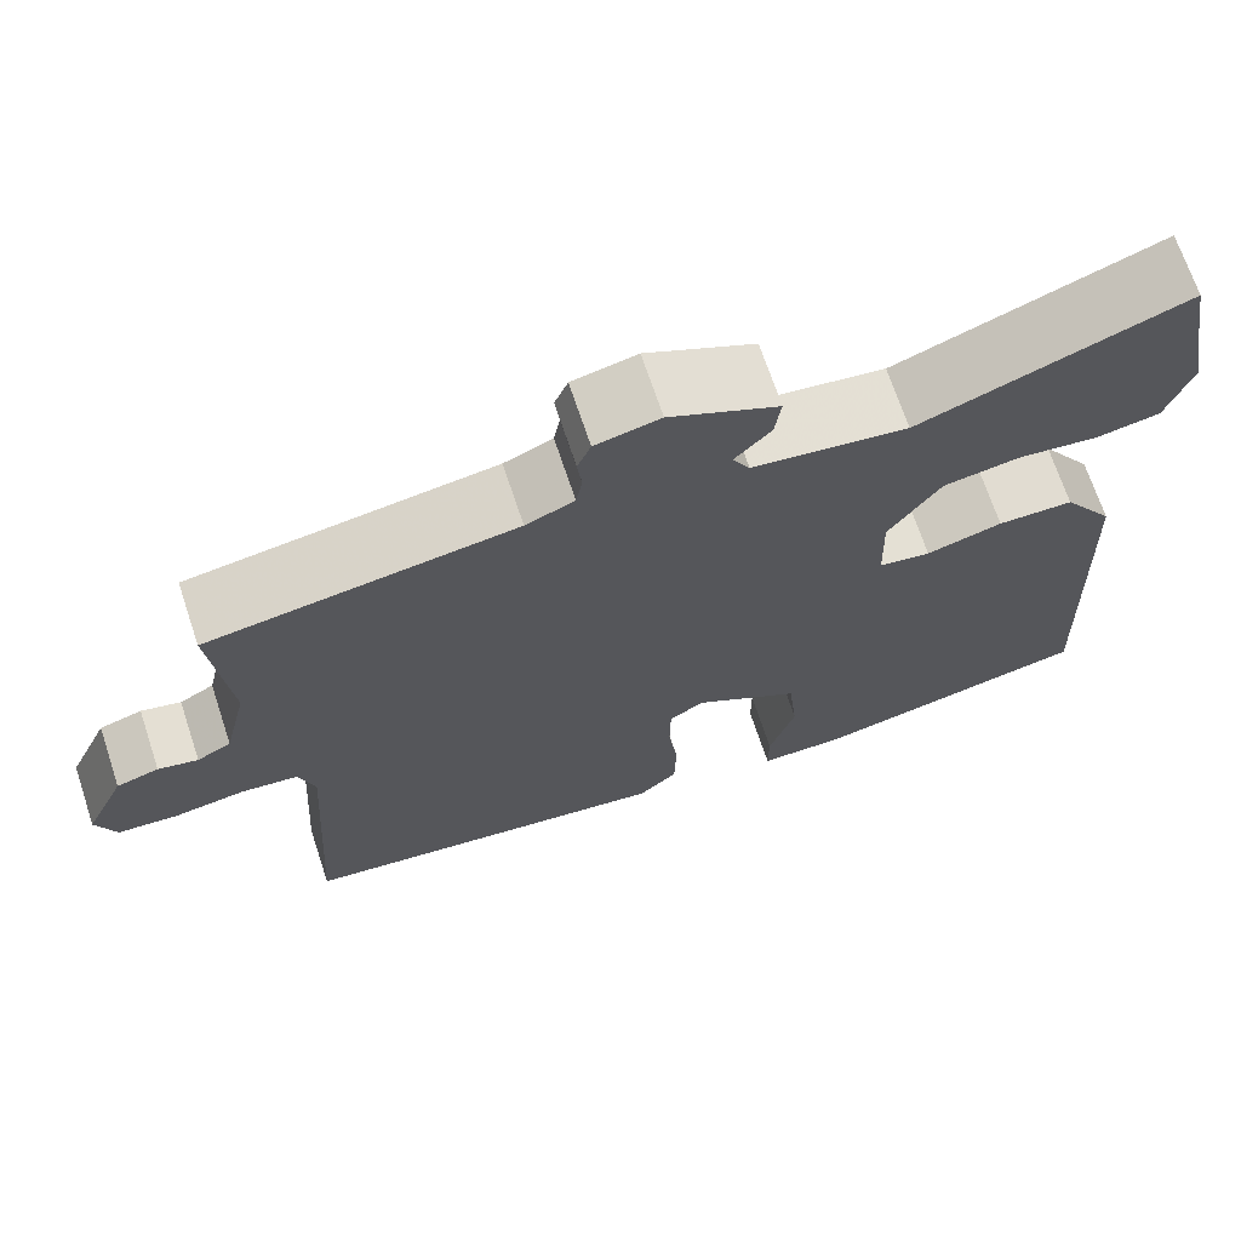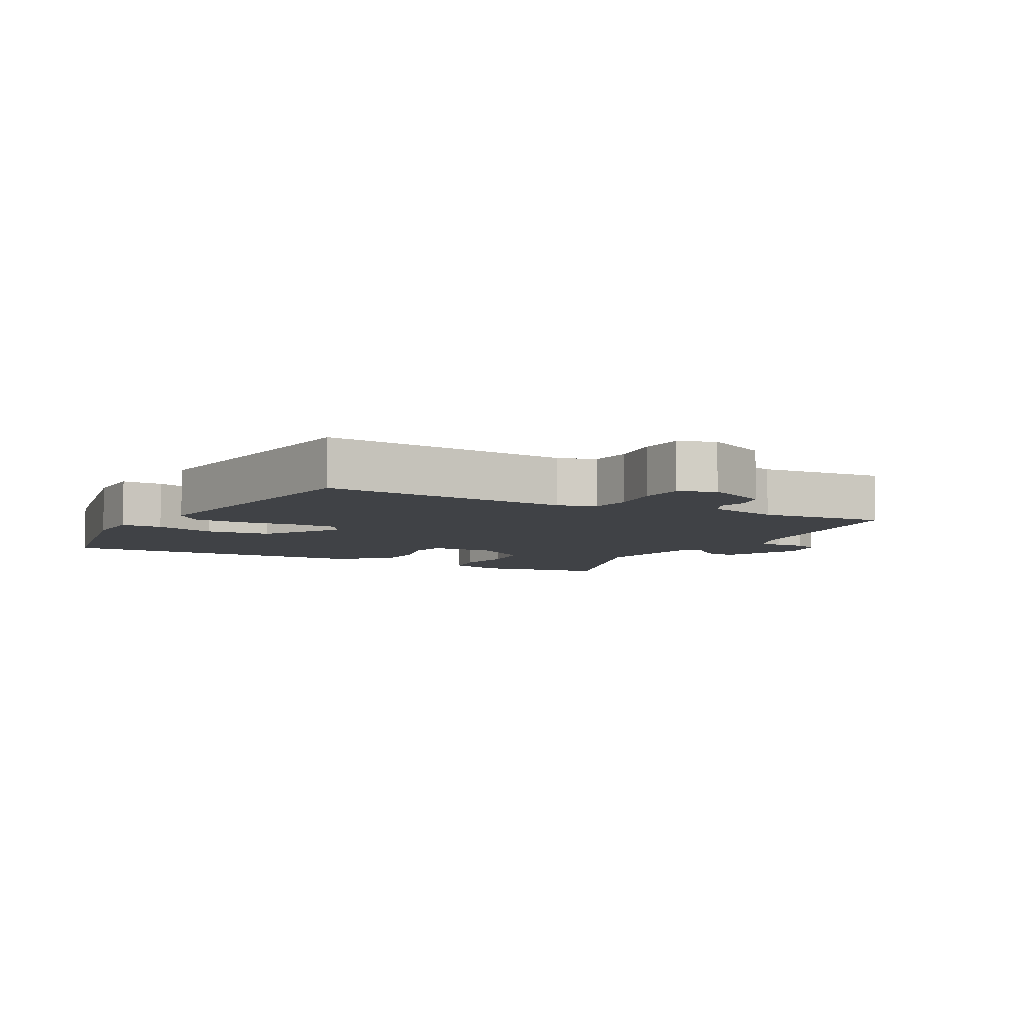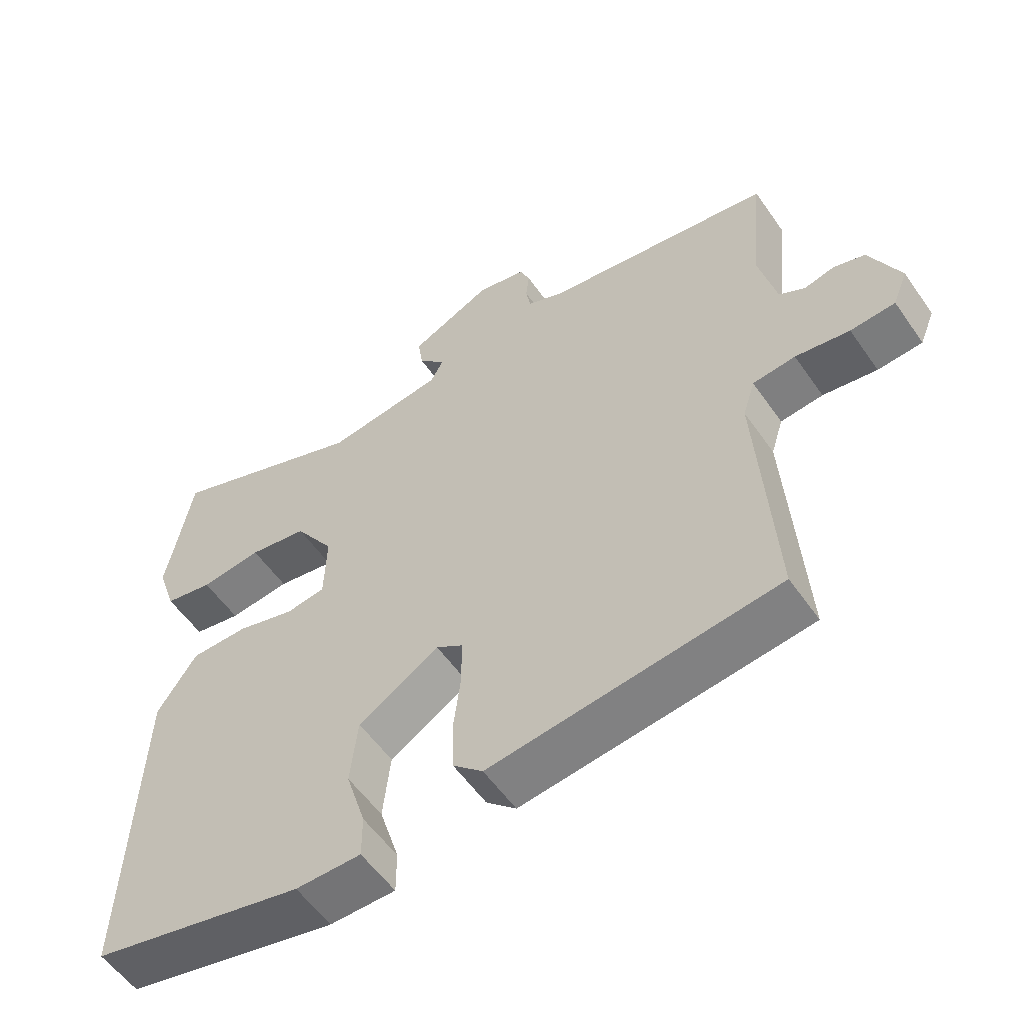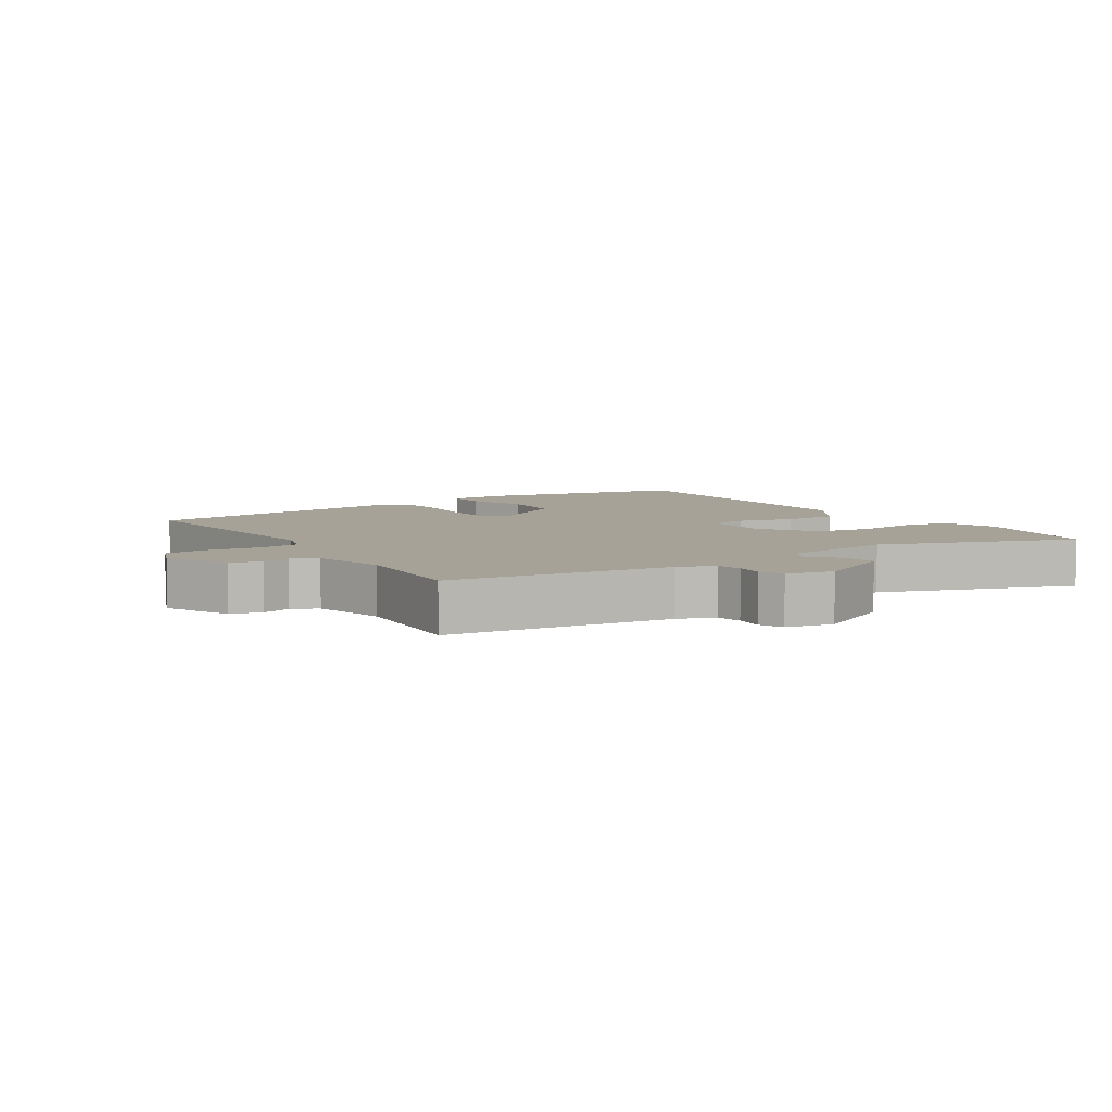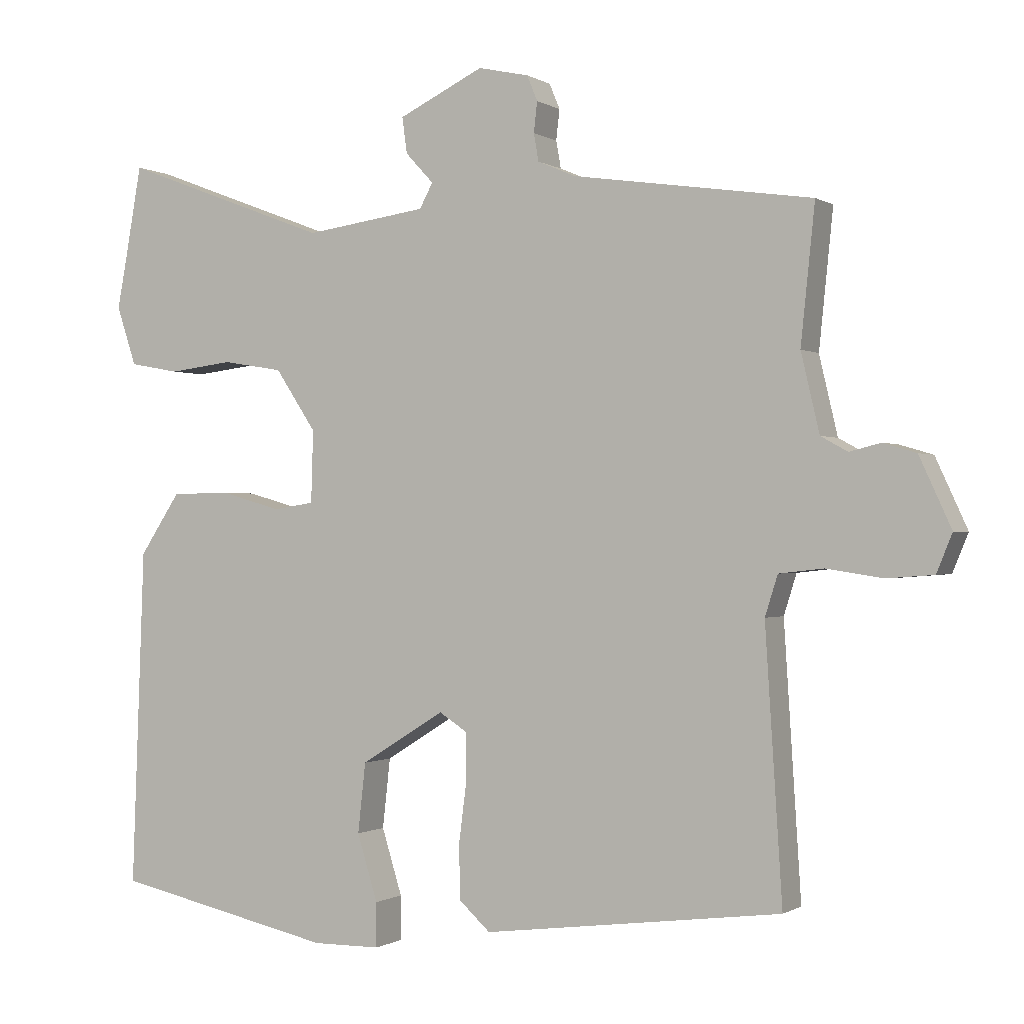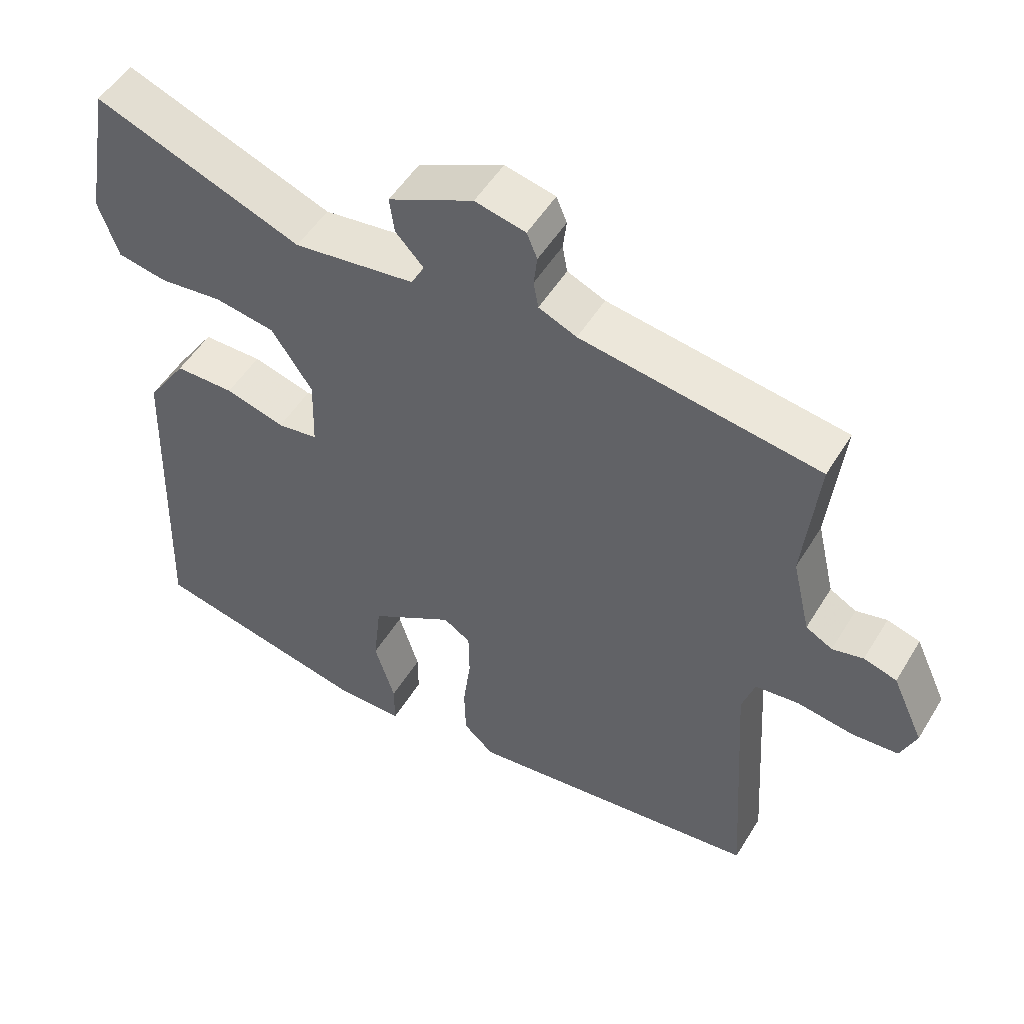
<metadata>
{"format":"obj","ext":"obj","renderer":"f3d","projection":"perspective","resolution":1024,"background":"white","views":[{"elev":69.5,"azim":-18.4,"up":"+Z"},{"elev":-6.4,"azim":-119.3,"up":"+Y"},{"elev":-55.9,"azim":-145.6,"up":"+Z"},{"elev":6.5,"azim":-34.1,"up":"+Y"},{"elev":-0.5,"azim":-153.4,"up":"+Z"},{"elev":51.6,"azim":-149.4,"up":"+Z"}]}
</metadata>
<code>
v 0.492 0.07 -0.445
v 0.178 0.07 -0.513
v 0.082 0.07 -0.512
v 0.082 0.07 -0.449
v 0.111 0.07 -0.355
v 0.1 0.07 -0.256
v -0.019 0.07 -0.182
v -0.058 0.07 -0.207
v -0.059 0.07 -0.276
v -0.048 0.07 -0.362
v -0.05 0.07 -0.438
v -0.094 0.07 -0.478
v -0.517 0.07 -0.424
v -0.493 0.07 -0.045
v -0.511 0.07 0.012
v -0.574 0.07 0.019
v -0.654 0.07 0.007
v -0.72 0.07 0.012
v -0.742 0.07 0.066
v -0.697 0.07 0.164
v -0.65 0.07 0.178
v -0.606 0.07 0.167
v -0.568 0.07 0.188
v -0.542 0.07 0.299
v -0.562 0.07 0.492
v -0.223 0.07 0.542
v -0.169 0.07 0.565
v -0.162 0.07 0.604
v -0.167 0.07 0.647
v -0.152 0.07 0.683
v -0.08 0.07 0.699
v 0.041 0.07 0.641
v 0.034 0.07 0.59
v -0.006 0.07 0.547
v 0.013 0.07 0.512
v 0.186 0.07 0.488
v 0.482 0.07 0.6
v 0.505 0.07 0.47
v 0.519 0.07 0.396
v 0.491 0.07 0.312
v 0.42 0.07 0.299
v 0.329 0.07 0.31
v 0.243 0.07 0.296
v 0.185 0.07 0.209
v 0.188 0.07 0.107
v 0.246 0.07 0.098
v 0.331 0.07 0.122
v 0.416 0.07 0.121
v 0.474 0.07 0.034
v 0.492 0 -0.445
v 0.178 0 -0.513
v 0.082 0 -0.512
v 0.082 0 -0.449
v 0.111 0 -0.355
v 0.1 0 -0.256
v -0.019 0 -0.182
v -0.058 0 -0.207
v -0.059 0 -0.276
v -0.048 0 -0.362
v -0.05 0 -0.438
v -0.094 0 -0.478
v -0.517 0 -0.424
v -0.493 0 -0.045
v -0.511 0 0.012
v -0.574 0 0.019
v -0.654 0 0.007
v -0.72 0 0.012
v -0.742 0 0.066
v -0.697 0 0.164
v -0.65 0 0.178
v -0.606 0 0.167
v -0.568 0 0.188
v -0.542 0 0.299
v -0.562 0 0.492
v -0.223 0 0.542
v -0.169 0 0.565
v -0.162 0 0.604
v -0.167 0 0.647
v -0.152 0 0.683
v -0.08 0 0.699
v 0.041 0 0.641
v 0.034 0 0.59
v -0.006 0 0.547
v 0.013 0 0.512
v 0.186 0 0.488
v 0.482 0 0.6
v 0.505 0 0.47
v 0.519 0 0.396
v 0.491 0 0.312
v 0.42 0 0.299
v 0.329 0 0.31
v 0.243 0 0.296
v 0.185 0 0.209
v 0.188 0 0.107
v 0.246 0 0.098
v 0.331 0 0.122
v 0.416 0 0.121
v 0.474 0 0.034
f 1 2 3
f 49 1 3
f 48 49 3
f 47 48 3
f 46 47 3
f 40 41 42
f 39 40 42
f 38 39 42
f 38 42 43
f 37 38 43
f 36 37 43
f 35 36 43 44
f 32 33 34
f 31 32 34
f 30 31 34
f 29 30 34
f 28 29 34
f 27 28 34 35
f 35 44 45
f 27 35 45
f 26 27 45
f 20 21 22
f 19 20 22
f 18 19 22
f 17 18 22
f 16 17 22
f 15 16 22 23
f 12 13 14
f 11 12 14
f 10 11 14
f 9 10 14
f 8 9 14 15
f 15 23 24
f 8 15 24
f 7 8 24
f 3 4 5
f 46 3 5
f 45 46 5 6
f 25 26 45
f 24 25 45
f 7 24 45
f 6 7 45
f 52 51 50
f 52 50 98
f 52 98 97
f 52 97 96
f 52 96 95
f 91 90 89
f 91 89 88
f 91 88 87
f 92 91 87
f 92 87 86
f 92 86 85
f 93 92 85 84
f 83 82 81
f 83 81 80
f 83 80 79
f 83 79 78
f 83 78 77
f 84 83 77 76
f 94 93 84
f 94 84 76
f 94 76 75
f 71 70 69
f 71 69 68
f 71 68 67
f 71 67 66
f 71 66 65
f 72 71 65 64
f 63 62 61
f 63 61 60
f 63 60 59
f 63 59 58
f 64 63 58 57
f 73 72 64
f 73 64 57
f 73 57 56
f 54 53 52
f 54 52 95
f 55 54 95 94
f 94 75 74
f 94 74 73
f 94 73 56
f 94 56 55
f 1 50 51 2
f 2 51 52 3
f 3 52 53 4
f 4 53 54 5
f 5 54 55 6
f 6 55 56 7
f 7 56 57 8
f 8 57 58 9
f 9 58 59 10
f 10 59 60 11
f 11 60 61 12
f 12 61 62 13
f 13 62 63 14
f 14 63 64 15
f 15 64 65 16
f 16 65 66 17
f 17 66 67 18
f 18 67 68 19
f 19 68 69 20
f 20 69 70 21
f 21 70 71 22
f 22 71 72 23
f 23 72 73 24
f 24 73 74 25
f 25 74 75 26
f 26 75 76 27
f 27 76 77 28
f 28 77 78 29
f 29 78 79 30
f 30 79 80 31
f 31 80 81 32
f 32 81 82 33
f 33 82 83 34
f 34 83 84 35
f 35 84 85 36
f 36 85 86 37
f 37 86 87 38
f 38 87 88 39
f 39 88 89 40
f 40 89 90 41
f 41 90 91 42
f 42 91 92 43
f 43 92 93 44
f 44 93 94 45
f 45 94 95 46
f 46 95 96 47
f 47 96 97 48
f 48 97 98 49
f 49 98 50 1

</code>
